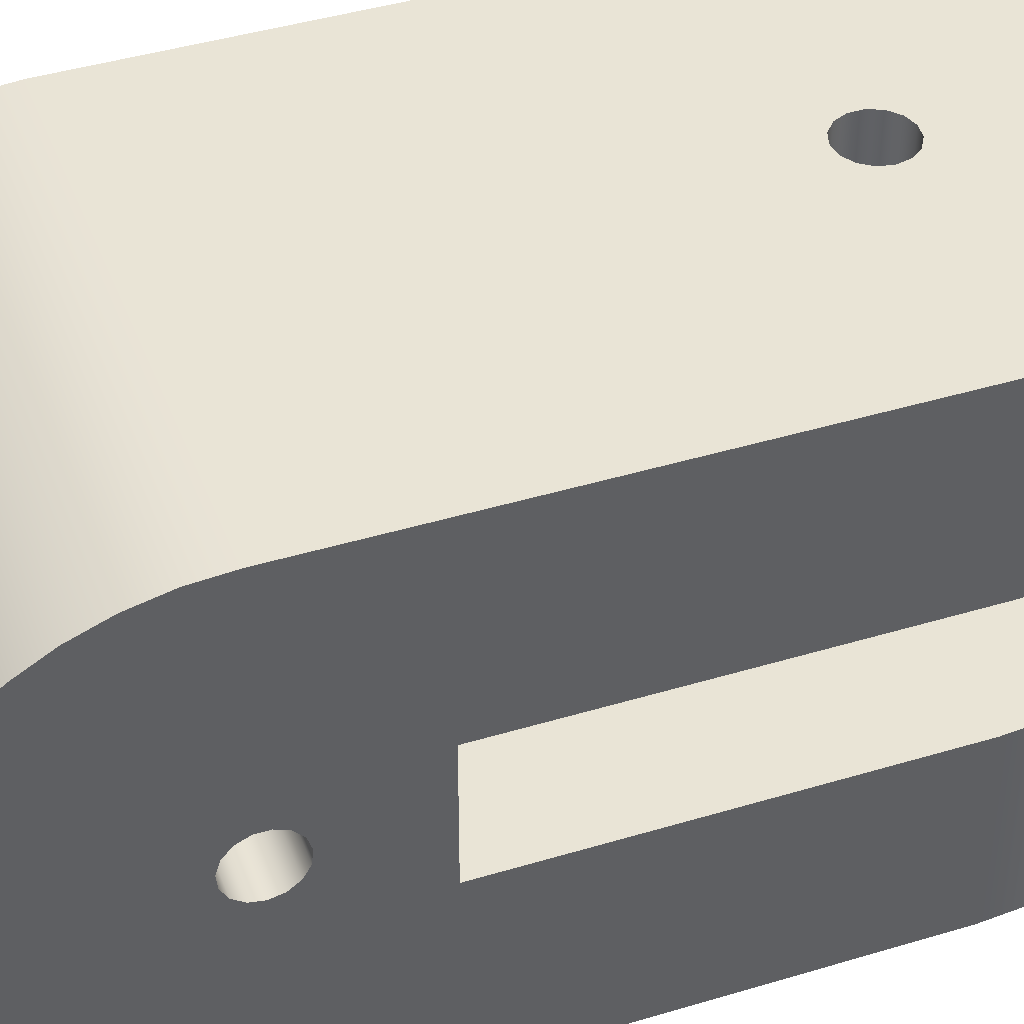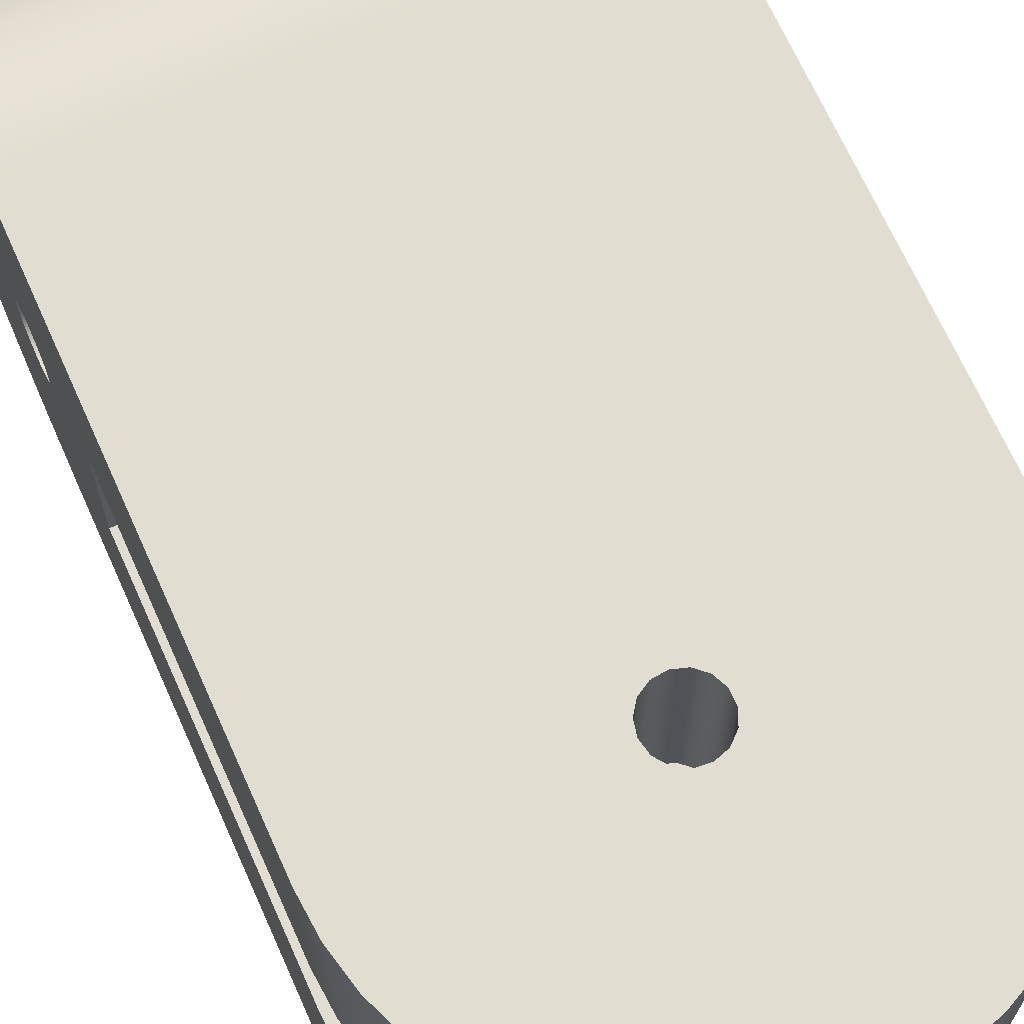
<metadata>
{"format":"obj","ext":"obj","renderer":"f3d","projection":"perspective","resolution":1024,"background":"white","views":[{"elev":42.4,"azim":70.1,"up":"+Z"},{"elev":68.5,"azim":155.9,"up":"+Z"}]}
</metadata>
<code>
g body_1
v 0.001142 0.004492 -0.0025
v 0.00125 0.005 -0.0025
v 0.00125 0.005 -0.01
v 0.000836 0.004071 -0.0025
v 0.001142 0.004492 -0.01
v 0.000386 0.003811 -0.0025
v 0.000836 0.004071 -0.01
v -0.000131 0.003757 -0.0025
v 0.000386 0.003811 -0.01
v -0.000625 0.003917 -0.0025
v -0.000131 0.003757 -0.01
v -0.001011 0.004265 -0.0025
v -0.000625 0.003917 -0.01
v -0.001223 0.00474 -0.0025
v -0.001011 0.004265 -0.01
v -0.001223 0.00526 -0.0025
v -0.001223 0.00474 -0.01
v -0.001011 0.005735 -0.0025
v -0.001223 0.00526 -0.01
v -0.000625 0.006083 -0.0025
v -0.001011 0.005735 -0.01
v -0.000131 0.006243 -0.0025
v -0.000625 0.006083 -0.01
v 0.000386 0.006189 -0.01
v 0.000386 0.006189 -0.0025
v 0 0.00625 -0.0025
v -0.000131 0.006243 -0.01
v 0.000836 0.005929 -0.0025
v 0.001142 0.005508 -0.0025
v 0.000836 0.005929 -0.01
v 0.001142 0.005508 -0.01
v 0.000747 0.01497 -0.01
v 0.002225 0.01475 -0.01
v 0.000386 0.006189 -0.01
v -0.000131 0.006243 -0.01
v -0.000747 0.01497 -0.01
v 0.005 0.01366 -0.01
v 0.000836 0.005929 -0.01
v 0.008262 0.01063 -0.01
v 0.001142 0.005508 -0.01
v 0.01 -0.015 -0.01
v 0.000836 0.004071 -0.01
v 0.001142 0.004492 -0.01
v -0.006235 0.01282 -0.01
v -0.000625 0.006083 -0.01
v -0.001011 0.005735 -0.01
v -0.003653 0.01431 -0.01
v -0.002225 0.01475 -0.01
v 0.003653 0.01431 -0.01
v 0.006235 0.01282 -0.01
v 0.007331 0.0118 -0.01
v 0.009888 0.00649 -0.01
v 0.00125 0.005 -0.01
v 0.01 0.005 -0.01
v -0.01 -0.015 -0.01
v -0.000131 0.003757 -0.01
v -0.001011 0.004265 -0.01
v -0.000625 0.003917 -0.01
v -0.00901 0.009339 -0.01
v -0.001223 0.00526 -0.01
v -0.007331 0.0118 -0.01
v -0.005 0.01366 -0.01
v 0.00901 0.009339 -0.01
v 0.009556 0.007948 -0.01
v 0.000386 0.003811 -0.01
v -0.01 0.005 -0.01
v -0.001223 0.00474 -0.01
v -0.009888 0.00649 -0.01
v -0.009556 0.007948 -0.01
v -0.008262 0.01063 -0.01
v -0.01 0.005 -0.01
v -0.01 0.005 -0.0025
v -0.009888 0.00649 -0.0025
v -0.009888 0.00649 -0.01
v -0.009556 0.007948 -0.0025
v -0.009556 0.007948 -0.01
v -0.00901 0.009339 -0.0025
v -0.00901 0.009339 -0.01
v -0.008262 0.01063 -0.0025
v -0.008262 0.01063 -0.01
v -0.007331 0.0118 -0.0025
v -0.007331 0.0118 -0.01
v -0.006235 0.01282 -0.0025
v -0.006235 0.01282 -0.01
v -0.005 0.01366 -0.0025
v -0.005 0.01366 -0.01
v -0.003653 0.01431 -0.0025
v -0.003653 0.01431 -0.01
v -0.002225 0.01475 -0.0025
v -0.002225 0.01475 -0.01
v -0.000747 0.01497 -0.0025
v -0.000747 0.01497 -0.01
v 0.000747 0.01497 -0.0025
v 0.000747 0.01497 -0.01
v 0.002225 0.01475 -0.0025
v 0.002225 0.01475 -0.01
v 0.003653 0.01431 -0.0025
v 0.003653 0.01431 -0.01
v 0.005 0.01366 -0.0025
v 0.005 0.01366 -0.01
v 0.006235 0.01282 -0.0025
v 0.006235 0.01282 -0.01
v 0.007331 0.0118 -0.0025
v 0.007331 0.0118 -0.01
v 0.008262 0.01063 -0.0025
v 0.008262 0.01063 -0.01
v 0.00901 0.009339 -0.0025
v 0.00901 0.009339 -0.01
v 0.009556 0.007948 -0.0025
v 0.009556 0.007948 -0.01
v 0.009888 0.00649 -0.0025
v 0.009888 0.00649 -0.01
v 0.01 0.005 -0.0025
v 0.01 0.005 -0.01
v 0.002225 0.01475 -0.0025
v 0.000747 0.01497 -0.0025
v 0 0.00625 -0.0025
v -0.000747 0.01497 -0.0025
v -0.000131 0.006243 -0.0025
v -0.00901 0.009339 -0.0025
v -0.009556 0.007948 -0.0025
v -0.001223 0.00526 -0.0025
v 0.009888 0.00649 -0.0025
v 0.009556 0.007948 -0.0025
v 0.001142 0.005508 -0.0025
v 0.008262 0.01063 -0.0025
v 0.007331 0.0118 -0.0025
v 0.000836 0.005929 -0.0025
v 0.000386 0.006189 -0.0025
v 0.003653 0.01431 -0.0025
v -0.003653 0.01431 -0.0025
v -0.000625 0.006083 -0.0025
v -0.001011 0.005735 -0.0025
v 0.00125 0.005 -0.0025
v 0.005 0.01366 -0.0025
v -0.002225 0.01475 -0.0025
v -0.006235 0.01282 -0.0025
v -0.007331 0.0118 -0.0025
v -0.008262 0.01063 -0.0025
v -0.01 0.005 -0.0025
v -0.001223 0.00474 -0.0025
v 0.01 -0.01 -0.0025
v 0.01 0.005 -0.0025
v 0.001142 0.004492 -0.0025
v 0.00901 0.009339 -0.0025
v 0.006235 0.01282 -0.0025
v -0.005 0.01366 -0.0025
v -0.009888 0.00649 -0.0025
v -0.01 -0.01 -0.0025
v -0.001011 0.004265 -0.0025
v 0.000386 0.003811 -0.0025
v -0.000131 0.003757 -0.0025
v 0.000836 0.004071 -0.0025
v -0.000625 0.003917 -0.0025
v -0.01 -0.015 -0.01
v 0.01 -0.015 -0.01
v 0.01 -0.015 -0.009933
v -0.01 -0.015 -0.009933
v -0.01 -0.01 0.0025
v 0.01 -0.01 0.0025
v 0.01 -0.01 -0.0025
v -0.01 -0.01 -0.0025
v 0.01 -0.015 0.01
v -0.01 -0.015 0.01
v -0.01 -0.01648 0.009889
v 0.01 -0.01648 0.009889
v -0.01 -0.01794 0.009557
v 0.01 -0.01794 0.009557
v -0.01 -0.01932 0.009013
v 0.01 -0.01932 0.009013
v -0.01 -0.02061 0.008268
v 0.01 -0.02061 0.008268
v -0.01 -0.02178 0.00734
v 0.01 -0.02178 0.00734
v -0.01 -0.02279 0.006248
v 0.01 -0.02279 0.006248
v -0.01 -0.02363 0.005017
v 0.01 -0.02363 0.005017
v -0.01 -0.02428 0.003675
v 0.01 -0.02428 0.003675
v -0.01 -0.02472 0.002251
v 0.01 -0.02472 0.002251
v -0.01 -0.02494 0.000779
v 0.01 -0.02494 0.000779
v -0.01 -0.02494 -0.000711
v 0.01 -0.02494 -0.000711
v -0.01 -0.02472 -0.002184
v 0.01 -0.02472 -0.002184
v -0.01 -0.02428 -0.003607
v 0.01 -0.02428 -0.003607
v -0.01 -0.02363 -0.004949
v 0.01 -0.02363 -0.004949
v -0.01 -0.02279 -0.00618
v 0.01 -0.02279 -0.00618
v -0.01 -0.02178 -0.007272
v 0.01 -0.02178 -0.007272
v -0.01 -0.02061 -0.008201
v 0.01 -0.02061 -0.008201
v -0.01 -0.01932 -0.008946
v 0.01 -0.01932 -0.008946
v -0.01 -0.01794 -0.00949
v 0.01 -0.01794 -0.00949
v -0.01 -0.01648 -0.009821
v 0.01 -0.01648 -0.009821
v -0.01 -0.015 -0.009933
v 0.01 -0.015 -0.009933
v -0.01 -0.02061 -0.008201
v -0.01 -0.02178 -0.007272
v -0.01 -0.01593 -0.000803
v -0.01 -0.02494 -0.000711
v -0.01 -0.01624 0.000164
v -0.01 -0.01619 -0.000353
v -0.01 -0.01932 0.009013
v -0.01 -0.01794 0.009557
v -0.01 -0.01526 0.001256
v -0.01 -0.01648 -0.009821
v -0.01 -0.01794 -0.00949
v -0.01 -0.01551 -0.001108
v -0.01 -0.02363 -0.004949
v -0.01 -0.02428 -0.003607
v -0.01 -0.02472 -0.002184
v -0.01 -0.02279 0.006248
v -0.01 -0.02178 0.00734
v -0.01 -0.01573 0.001045
v -0.01 -0.01 -0.0025
v -0.01 -0.01449 -0.001108
v -0.01 -0.015 -0.001216
v -0.01 -0.01932 -0.008946
v -0.01 -0.02279 -0.00618
v -0.01 -0.02428 0.003675
v -0.01 -0.01608 0.000659
v -0.01 -0.02061 0.008268
v -0.01 -0.015 0.01
v -0.01 -0.01474 0.001256
v -0.01 -0.01407 -0.000803
v -0.01 -0.02494 0.000779
v -0.01 -0.02472 0.002251
v -0.01 -0.02363 0.005017
v -0.01 -0.01648 0.009889
v -0.01 0.005 -0.01
v -0.01 -0.015 -0.009933
v -0.01 -0.01 0.0025
v -0.01 -0.01426 0.001045
v -0.01 -0.01381 -0.000353
v -0.01 -0.015 -0.01
v -0.01 -0.01392 0.000659
v -0.01 -0.01376 0.000164
v -0.01 0.005 -0.0025
v -0.01 0.005 0.01
v -0.01 0.005 0.0025
v 0.01 -0.01932 0.009013
v 0.01 -0.01573 0.001045
v 0.01 -0.01526 0.001256
v 0.01 -0.02279 0.006248
v 0.01 -0.01608 0.000659
v 0.01 -0.01794 0.009557
v 0.01 -0.02061 0.008268
v 0.01 -0.02178 0.00734
v 0.01 -0.02494 -0.000711
v 0.01 -0.02472 -0.002184
v 0.01 -0.01619 -0.000353
v 0.01 -0.02061 -0.008201
v 0.01 -0.01551 -0.001108
v 0.01 -0.01593 -0.000803
v 0.01 -0.01648 -0.009821
v 0.01 -0.015 -0.001216
v 0.01 -0.01 -0.0025
v 0.01 -0.01376 0.000164
v 0.01 -0.01381 -0.000353
v 0.01 -0.01474 0.001256
v 0.01 -0.01426 0.001045
v 0.01 -0.02428 0.003675
v 0.01 -0.02472 0.002251
v 0.01 -0.01624 0.000164
v 0.01 -0.02363 -0.004949
v 0.01 -0.02279 -0.00618
v 0.01 -0.02178 -0.007272
v 0.01 -0.01932 -0.008946
v 0.01 -0.01794 -0.00949
v 0.01 -0.01407 -0.000803
v 0.01 -0.01449 -0.001108
v 0.01 -0.01392 0.000659
v 0.01 -0.01 0.0025
v 0.01 -0.02363 0.005017
v 0.01 -0.02494 0.000779
v 0.01 -0.02428 -0.003607
v 0.01 -0.015 -0.009933
v 0.01 -0.015 -0.01
v 0.01 0.005 -0.01
v 0.01 0.005 -0.0025
v 0.01 -0.015 0.01
v 0.01 -0.01648 0.009889
v 0.01 0.005 0.01
v 0.01 0.005 0.0025
v -0.01 0.005 0.0025
v -0.01 0.005 0.01
v -0.009888 0.00649 0.01
v -0.009888 0.00649 0.0025
v -0.009556 0.007948 0.01
v -0.009556 0.007948 0.0025
v -0.00901 0.009339 0.01
v -0.00901 0.009339 0.0025
v -0.008262 0.01063 0.01
v -0.008262 0.01063 0.0025
v -0.007331 0.0118 0.01
v -0.007331 0.0118 0.0025
v -0.006235 0.01282 0.01
v -0.006235 0.01282 0.0025
v -0.005 0.01366 0.01
v -0.005 0.01366 0.0025
v -0.003653 0.01431 0.01
v -0.003653 0.01431 0.0025
v -0.002225 0.01475 0.01
v -0.002225 0.01475 0.0025
v -0.000747 0.01497 0.01
v -0.000747 0.01497 0.0025
v 0.000747 0.01497 0.01
v 0.000747 0.01497 0.0025
v 0.002225 0.01475 0.01
v 0.002225 0.01475 0.0025
v 0.003653 0.01431 0.01
v 0.003653 0.01431 0.0025
v 0.005 0.01366 0.01
v 0.005 0.01366 0.0025
v 0.006235 0.01282 0.01
v 0.006235 0.01282 0.0025
v 0.007331 0.0118 0.01
v 0.007331 0.0118 0.0025
v 0.008262 0.01063 0.01
v 0.008262 0.01063 0.0025
v 0.00901 0.009339 0.01
v 0.00901 0.009339 0.0025
v 0.009556 0.007948 0.01
v 0.009556 0.007948 0.0025
v 0.009888 0.00649 0.01
v 0.009888 0.00649 0.0025
v 0.01 0.005 0.01
v 0.01 0.005 0.0025
v 0.01 -0.01551 -0.001108
v 0.01 -0.015 -0.001216
v -0.01 -0.015 -0.001216
v 0.01 -0.01593 -0.000803
v -0.01 -0.01551 -0.001108
v 0.01 -0.01619 -0.000353
v -0.01 -0.01593 -0.000803
v 0.01 -0.01624 0.000164
v -0.01 -0.01619 -0.000353
v 0.01 -0.01608 0.000659
v -0.01 -0.01624 0.000164
v 0.01 -0.01573 0.001045
v -0.01 -0.01608 0.000659
v 0.01 -0.01526 0.001256
v -0.01 -0.01573 0.001045
v 0.01 -0.01474 0.001256
v -0.01 -0.01526 0.001256
v 0.01 -0.01426 0.001045
v -0.01 -0.01474 0.001256
v 0.01 -0.01392 0.000659
v -0.01 -0.01426 0.001045
v 0.01 -0.01376 0.000164
v -0.01 -0.01392 0.000659
v 0.01 -0.01381 -0.000353
v -0.01 -0.01376 0.000164
v 0.01 -0.01407 -0.000803
v -0.01 -0.01381 -0.000353
v 0.01 -0.01449 -0.001108
v -0.01 -0.01407 -0.000803
v -0.01 -0.01449 -0.001108
v -0.00901 0.009339 0.01
v -0.009556 0.007948 0.01
v -0.001223 0.00526 0.01
v -0.003653 0.01431 0.01
v -0.000625 0.006083 0.01
v -0.000131 0.006243 0.01
v -0.006235 0.01282 0.01
v -0.007331 0.0118 0.01
v -0.001011 0.005735 0.01
v -0.002225 0.01475 0.01
v -0.008262 0.01063 0.01
v -0.01 0.005 0.01
v -0.001223 0.00474 0.01
v -0.000747 0.01497 0.01
v -0.005 0.01366 0.01
v -0.009888 0.00649 0.01
v -0.01 -0.015 0.01
v -0.001011 0.004265 0.01
v 0.000747 0.01497 0.01
v 0.000386 0.006189 0.01
v -0.000131 0.003757 0.01
v -0.000625 0.003917 0.01
v 0.01 -0.015 0.01
v 0.000386 0.003811 0.01
v 0.008262 0.01063 0.01
v 0.007331 0.0118 0.01
v 0.000836 0.005929 0.01
v 0.005 0.01366 0.01
v 0.002225 0.01475 0.01
v 0.009888 0.00649 0.01
v 0.009556 0.007948 0.01
v 0.001142 0.005508 0.01
v 0.006235 0.01282 0.01
v 0.003653 0.01431 0.01
v 0.00125 0.005 0.01
v 0.00901 0.009339 0.01
v 0.000836 0.004071 0.01
v 0.01 0.005 0.01
v 0.001142 0.004492 0.01
v -0.01 -0.01 0.0025
v -0.000131 0.003757 0.0025
v 0 0.00375 0.0025
v 0.01 -0.01 0.0025
v -0.000625 0.003917 0.0025
v -0.00901 0.009339 0.0025
v -0.001011 0.005735 0.0025
v -0.001223 0.00526 0.0025
v 0.008262 0.01063 0.0025
v 0.001142 0.005508 0.0025
v 0.000836 0.005929 0.0025
v 0.009888 0.00649 0.0025
v 0.00125 0.005 0.0025
v 0.000836 0.004071 0.0025
v 0.001142 0.004492 0.0025
v 0.000386 0.003811 0.0025
v -0.01 0.005 0.0025
v -0.001223 0.00474 0.0025
v -0.001011 0.004265 0.0025
v -0.009888 0.00649 0.0025
v -0.009556 0.007948 0.0025
v -0.006235 0.01282 0.0025
v -0.000625 0.006083 0.0025
v -0.003653 0.01431 0.0025
v -0.002225 0.01475 0.0025
v -0.000131 0.006243 0.0025
v 0.006235 0.01282 0.0025
v 0.007331 0.0118 0.0025
v 0.00901 0.009339 0.0025
v 0.009556 0.007948 0.0025
v -0.007331 0.0118 0.0025
v -0.005 0.01366 0.0025
v 0.000747 0.01497 0.0025
v 0.002225 0.01475 0.0025
v 0.000386 0.006189 0.0025
v -0.008262 0.01063 0.0025
v -0.000747 0.01497 0.0025
v 0.005 0.01366 0.0025
v 0.01 0.005 0.0025
v 0.003653 0.01431 0.0025
v 0.001142 0.004492 0.01
v 0.00125 0.005 0.01
v 0.00125 0.005 0.0025
v 0.000836 0.004071 0.01
v 0.001142 0.004492 0.0025
v 0.000386 0.003811 0.01
v 0.000836 0.004071 0.0025
v 0.000386 0.003811 0.0025
v 0 0.00375 0.0025
v -0.000131 0.003757 0.01
v -0.000625 0.003917 0.01
v -0.000131 0.003757 0.0025
v -0.001011 0.004265 0.01
v -0.000625 0.003917 0.0025
v -0.001223 0.00474 0.01
v -0.001011 0.004265 0.0025
v -0.001223 0.00526 0.01
v -0.001223 0.00474 0.0025
v -0.001011 0.005735 0.01
v -0.001223 0.00526 0.0025
v -0.000625 0.006083 0.01
v -0.001011 0.005735 0.0025
v -0.000131 0.006243 0.01
v -0.000625 0.006083 0.0025
v 0.000386 0.006189 0.01
v -0.000131 0.006243 0.0025
v 0.000836 0.005929 0.01
v 0.000386 0.006189 0.0025
v 0.001142 0.005508 0.01
v 0.000836 0.005929 0.0025
v 0.001142 0.005508 0.0025
f 314 315 316
f 316 317 318
f 318 319 320
f 320 321 322
f 322 323 324
f 308 309 310
f 324 325 326
f 326 327 328
f 328 329 330
f 330 331 332
f 332 333 334
f 334 335 336
f 336 337 338
f 337 336 335
f 335 334 333
f 333 332 331
f 331 330 329
f 329 328 327
f 327 326 325
f 325 324 323
f 323 322 321
f 321 320 319
f 319 318 317
f 317 316 315
f 315 314 313
f 313 312 311
f 311 310 309
f 309 308 307
f 307 306 305
f 305 304 303
f 303 302 301
f 301 300 299
f 299 298 297
f 295 297 298
f 298 299 300
f 300 301 302
f 302 303 304
f 304 305 306
f 312 313 314
f 310 311 312
f 297 295 296
f 306 307 308
f 209 207 208
f 212 210 211
f 215 213 214
f 218 216 217
f 207 209 218
f 212 219 220
f 221 212 220
f 224 222 223
f 213 215 224
f 226 225 216
f 216 218 227
f 207 218 228
f 219 209 229
f 210 212 221
f 211 230 231
f 222 224 231
f 213 224 232
f 215 233 234
f 225 226 235
f 209 208 229
f 211 210 236
f 237 211 236
f 222 231 238
f 233 215 239
f 225 240 241
f 226 216 227
f 219 212 209
f 230 211 237
f 215 214 239
f 243 233 242
f 244 242 235
f 241 240 245
f 218 217 228
f 224 223 232
f 243 242 246
f 242 244 247
f 240 225 248
f 231 230 238
f 242 247 246
f 242 249 250
f 225 235 242
f 249 242 233
f 233 243 234
f 225 241 216
f 155 157 158
f 157 155 156
f 287 281 266
f 282 267 271
f 266 265 287
f 263 262 278
f 267 281 288
f 264 275 276
f 272 255 284
f 256 253 270
f 267 269 280
f 265 263 279
f 262 264 277
f 275 261 286
f 259 274 285
f 272 274 255
f 255 254 284
f 256 271 283
f 268 267 282
f 253 251 252
f 279 263 278
f 277 264 276
f 261 275 264
f 259 261 274
f 274 272 273
f 254 252 258
f 252 251 257
f 271 256 270
f 269 267 268
f 263 265 266
f 264 262 263
f 261 259 260
f 258 252 257
f 251 253 256
f 252 254 255
f 274 273 285
f 281 267 280
f 267 289 290
f 292 283 291
f 283 293 291
f 261 260 286
f 289 267 288
f 293 283 294
f 283 292 256
f 283 271 267
f 281 287 288
f 81 80 79
f 73 71 72
f 75 74 73
f 71 73 74
f 74 75 76
f 76 77 78
f 78 79 80
f 80 81 82
f 82 83 84
f 84 85 86
f 86 87 88
f 88 89 90
f 90 91 92
f 92 93 94
f 94 95 96
f 96 97 98
f 98 99 100
f 100 101 102
f 77 76 75
f 104 105 106
f 106 107 108
f 108 109 110
f 110 111 112
f 112 113 114
f 113 112 111
f 111 110 109
f 109 108 107
f 107 106 105
f 105 104 103
f 103 102 101
f 101 100 99
f 99 98 97
f 97 96 95
f 95 94 93
f 93 92 91
f 91 90 89
f 89 88 87
f 87 86 85
f 85 84 83
f 83 82 81
f 102 103 104
f 79 78 77
f 395 394 401
f 400 399 404
f 373 372 383
f 371 369 370
f 374 372 373
f 377 375 376
f 369 371 377
f 372 374 378
f 375 377 373
f 369 377 379
f 371 380 381
f 378 374 382
f 375 373 383
f 380 371 384
f 386 380 385
f 388 387 374
f 377 376 379
f 380 386 381
f 390 385 389
f 389 391 392
f 395 393 394
f 395 396 388
f 387 388 397
f 371 370 384
f 391 389 385
f 400 398 399
f 393 395 400
f 396 395 401
f 397 388 402
f 385 390 386
f 398 400 403
f 393 400 404
f 374 387 382
f 392 391 405
f 407 391 406
f 398 403 406
f 388 396 402
f 407 406 403
f 391 407 405
f 46 59 70
f 34 33 49
f 54 43 53
f 45 44 62
f 66 57 55
f 53 52 54
f 35 48 36
f 59 60 69
f 66 60 67
f 41 56 65
f 52 40 64
f 40 39 63
f 47 35 45
f 61 46 70
f 69 60 68
f 60 66 68
f 57 66 67
f 55 58 56
f 42 41 65
f 64 40 63
f 39 38 51
f 38 37 50
f 47 45 62
f 44 46 61
f 60 59 46
f 58 55 57
f 56 41 55
f 41 43 54
f 40 52 53
f 51 38 50
f 37 34 49
f 32 34 35
f 35 47 48
f 46 44 45
f 43 41 42
f 38 39 40
f 34 37 38
f 32 35 36
f 34 32 33
f 430 429 439
f 420 446 422
f 445 442 447
f 433 432 444
f 424 426 408
f 420 419 446
f 418 445 434
f 440 433 444
f 431 433 430
f 438 414 443
f 414 413 443
f 412 408 426
f 419 417 437
f 416 418 435
f 442 440 441
f 431 430 439
f 429 414 438
f 413 415 428
f 445 418 442
f 440 442 433
f 411 423 421
f 437 417 436
f 435 418 434
f 433 431 432
f 414 429 430
f 428 415 427
f 415 424 427
f 426 424 425
f 411 410 423
f 422 411 421
f 417 419 420
f 418 416 417
f 415 413 414
f 409 408 412
f 408 410 411
f 410 408 409
f 442 441 447
f 417 416 436
f 424 415 425
f 411 422 446
f 140 122 148
f 142 152 149
f 129 135 130
f 122 121 148
f 143 134 144
f 149 154 150
f 133 138 139
f 125 124 145
f 142 153 151
f 154 149 152
f 140 150 141
f 137 132 147
f 115 117 129
f 128 127 146
f 142 144 153
f 152 142 151
f 150 140 149
f 137 133 132
f 132 131 147
f 135 128 146
f 126 125 145
f 123 134 143
f 144 142 143
f 122 140 141
f 120 133 139
f 133 137 138
f 131 119 136
f 119 118 136
f 128 135 129
f 126 128 125
f 123 125 134
f 120 122 133
f 119 131 132
f 118 117 116
f 115 129 130
f 128 126 127
f 125 123 124
f 122 120 121
f 117 115 116
f 117 118 119
f 159 161 162
f 161 159 160
f 2 31 3
f 5 4 1
f 1 3 5
f 4 5 7
f 6 7 9
f 8 9 11
f 10 11 13
f 12 13 15
f 14 15 17
f 16 17 19
f 18 19 21
f 20 21 23
f 22 23 27
f 27 26 22
f 28 24 30
f 29 30 31
f 3 1 2
f 31 2 29
f 30 29 28
f 24 28 25
f 24 26 27
f 26 24 25
f 23 22 20
f 21 20 18
f 19 18 16
f 17 16 14
f 15 14 12
f 13 12 10
f 11 10 8
f 9 8 6
f 7 6 4
f 450 448 449
f 452 451 448
f 454 453 451
f 456 453 455
f 453 456 457
f 459 458 457
f 461 460 458
f 463 462 460
f 465 464 462
f 467 466 464
f 469 468 466
f 471 470 468
f 473 472 470
f 475 474 472
f 477 476 474
f 478 449 476
f 449 478 450
f 476 477 478
f 474 475 477
f 472 473 475
f 470 471 473
f 468 469 471
f 466 467 469
f 464 465 467
f 462 463 465
f 460 461 463
f 458 459 461
f 457 456 459
f 453 454 455
f 451 452 454
f 448 450 452
f 163 165 166
f 166 167 168
f 168 169 170
f 170 171 172
f 172 173 174
f 174 175 176
f 176 177 178
f 178 179 180
f 180 181 182
f 182 183 184
f 184 185 186
f 186 187 188
f 188 189 190
f 190 191 192
f 192 193 194
f 194 195 196
f 196 197 198
f 198 199 200
f 200 201 202
f 202 203 204
f 204 205 206
f 205 204 203
f 203 202 201
f 201 200 199
f 199 198 197
f 197 196 195
f 195 194 193
f 193 192 191
f 191 190 189
f 189 188 187
f 187 186 185
f 185 184 183
f 183 182 181
f 181 180 179
f 179 178 177
f 177 176 175
f 175 174 173
f 173 172 171
f 171 170 169
f 169 168 167
f 167 166 165
f 165 163 164
f 341 339 340
f 345 344 342
f 347 346 344
f 349 348 346
f 351 350 348
f 353 352 350
f 355 354 352
f 357 356 354
f 359 358 356
f 361 360 358
f 363 362 360
f 365 364 362
f 367 366 364
f 368 340 366
f 340 368 341
f 366 367 368
f 364 365 367
f 362 363 365
f 360 361 363
f 358 359 361
f 356 357 359
f 354 355 357
f 352 353 355
f 350 351 353
f 348 349 351
f 346 347 349
f 344 345 347
f 342 343 345
f 339 341 343
f 343 342 339

</code>
